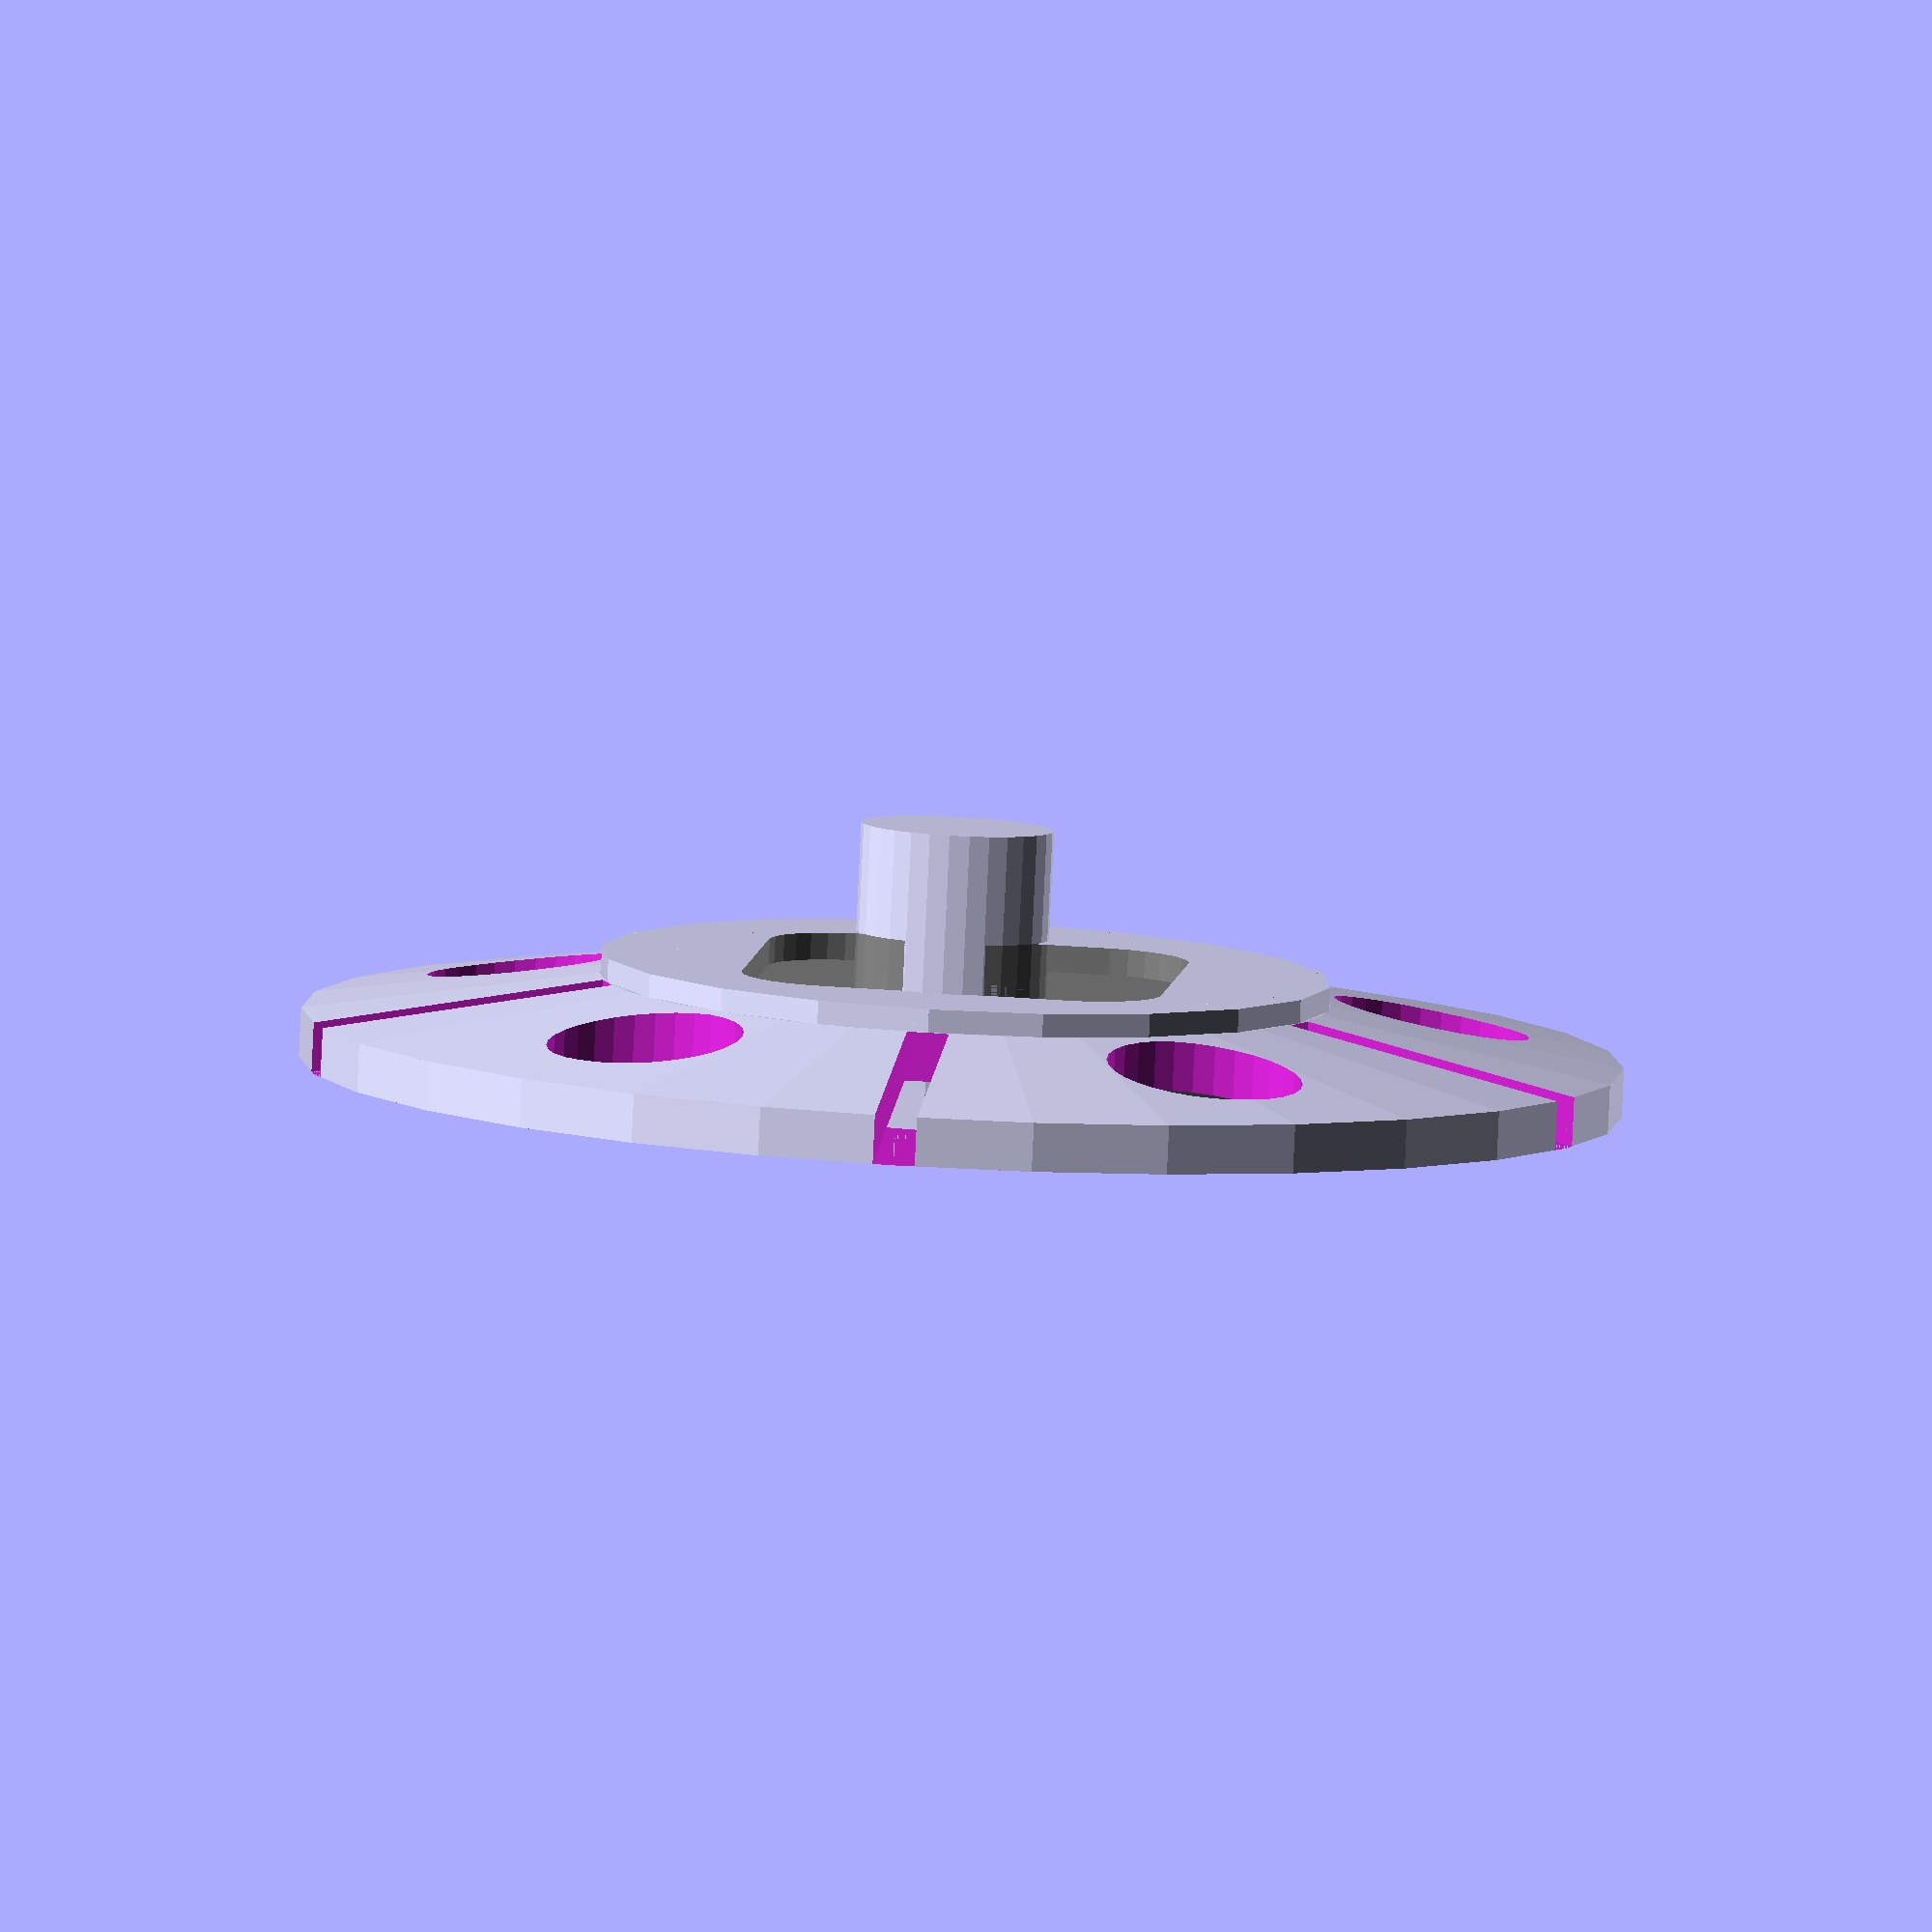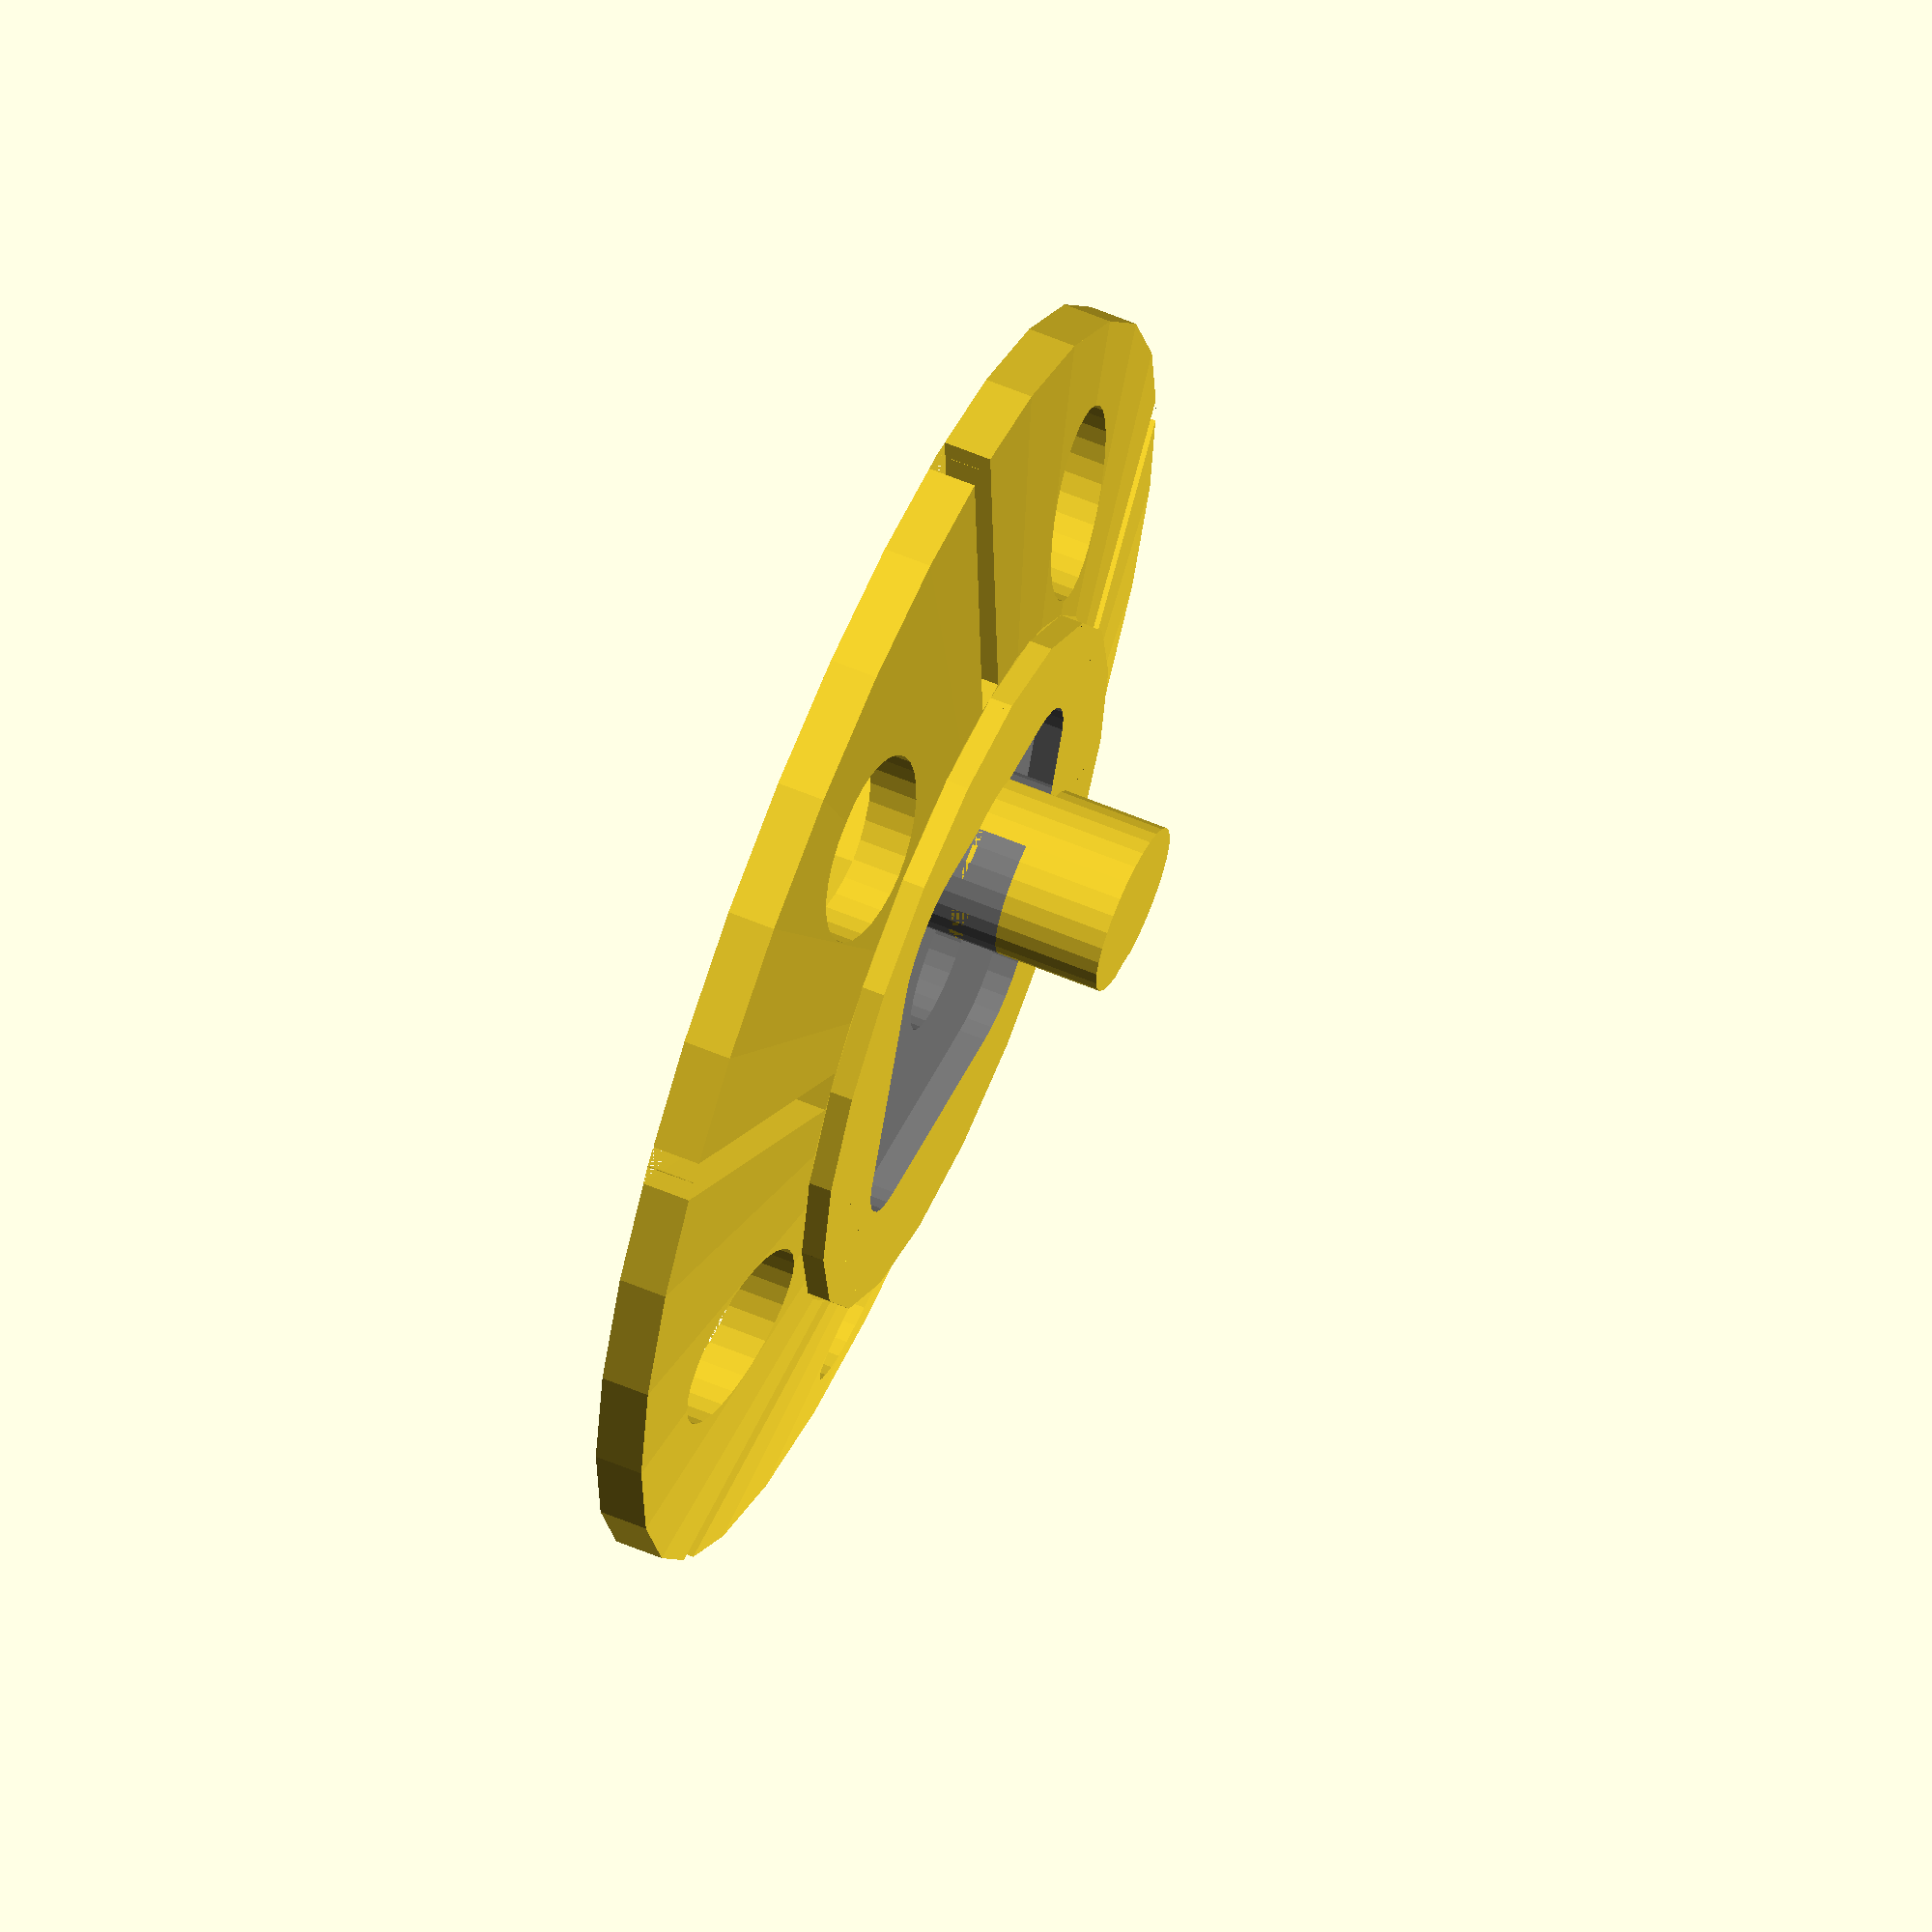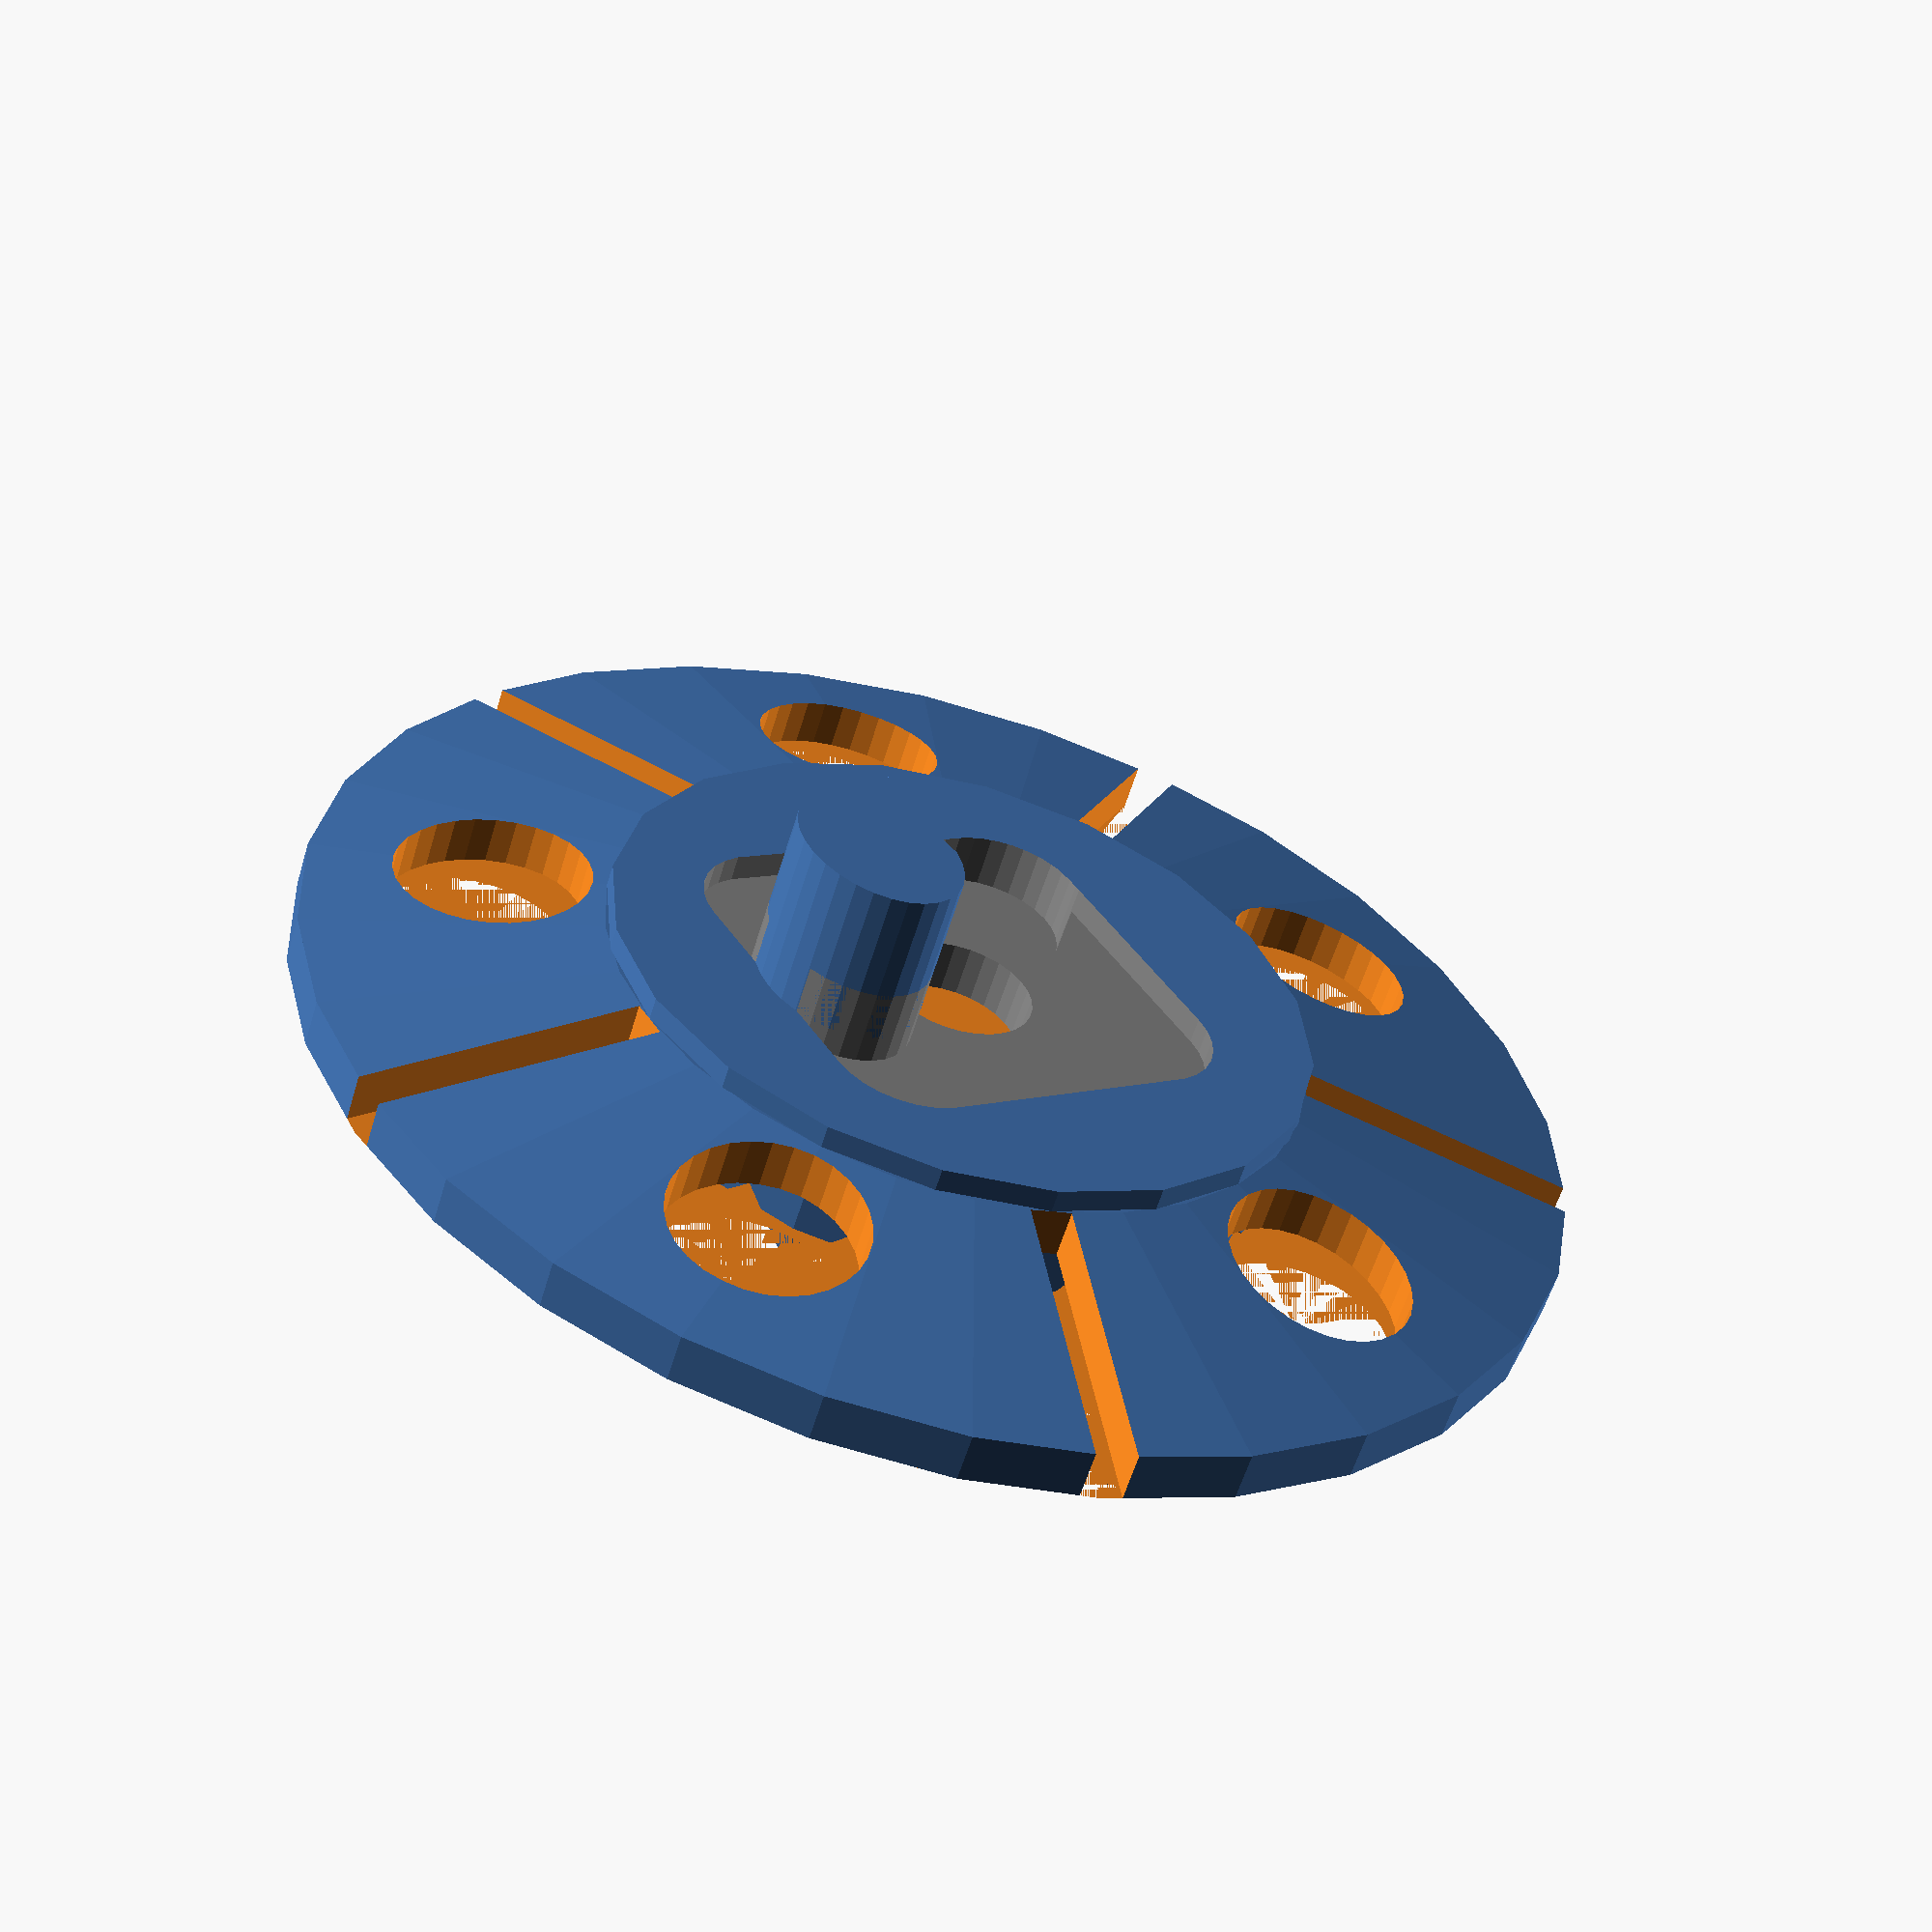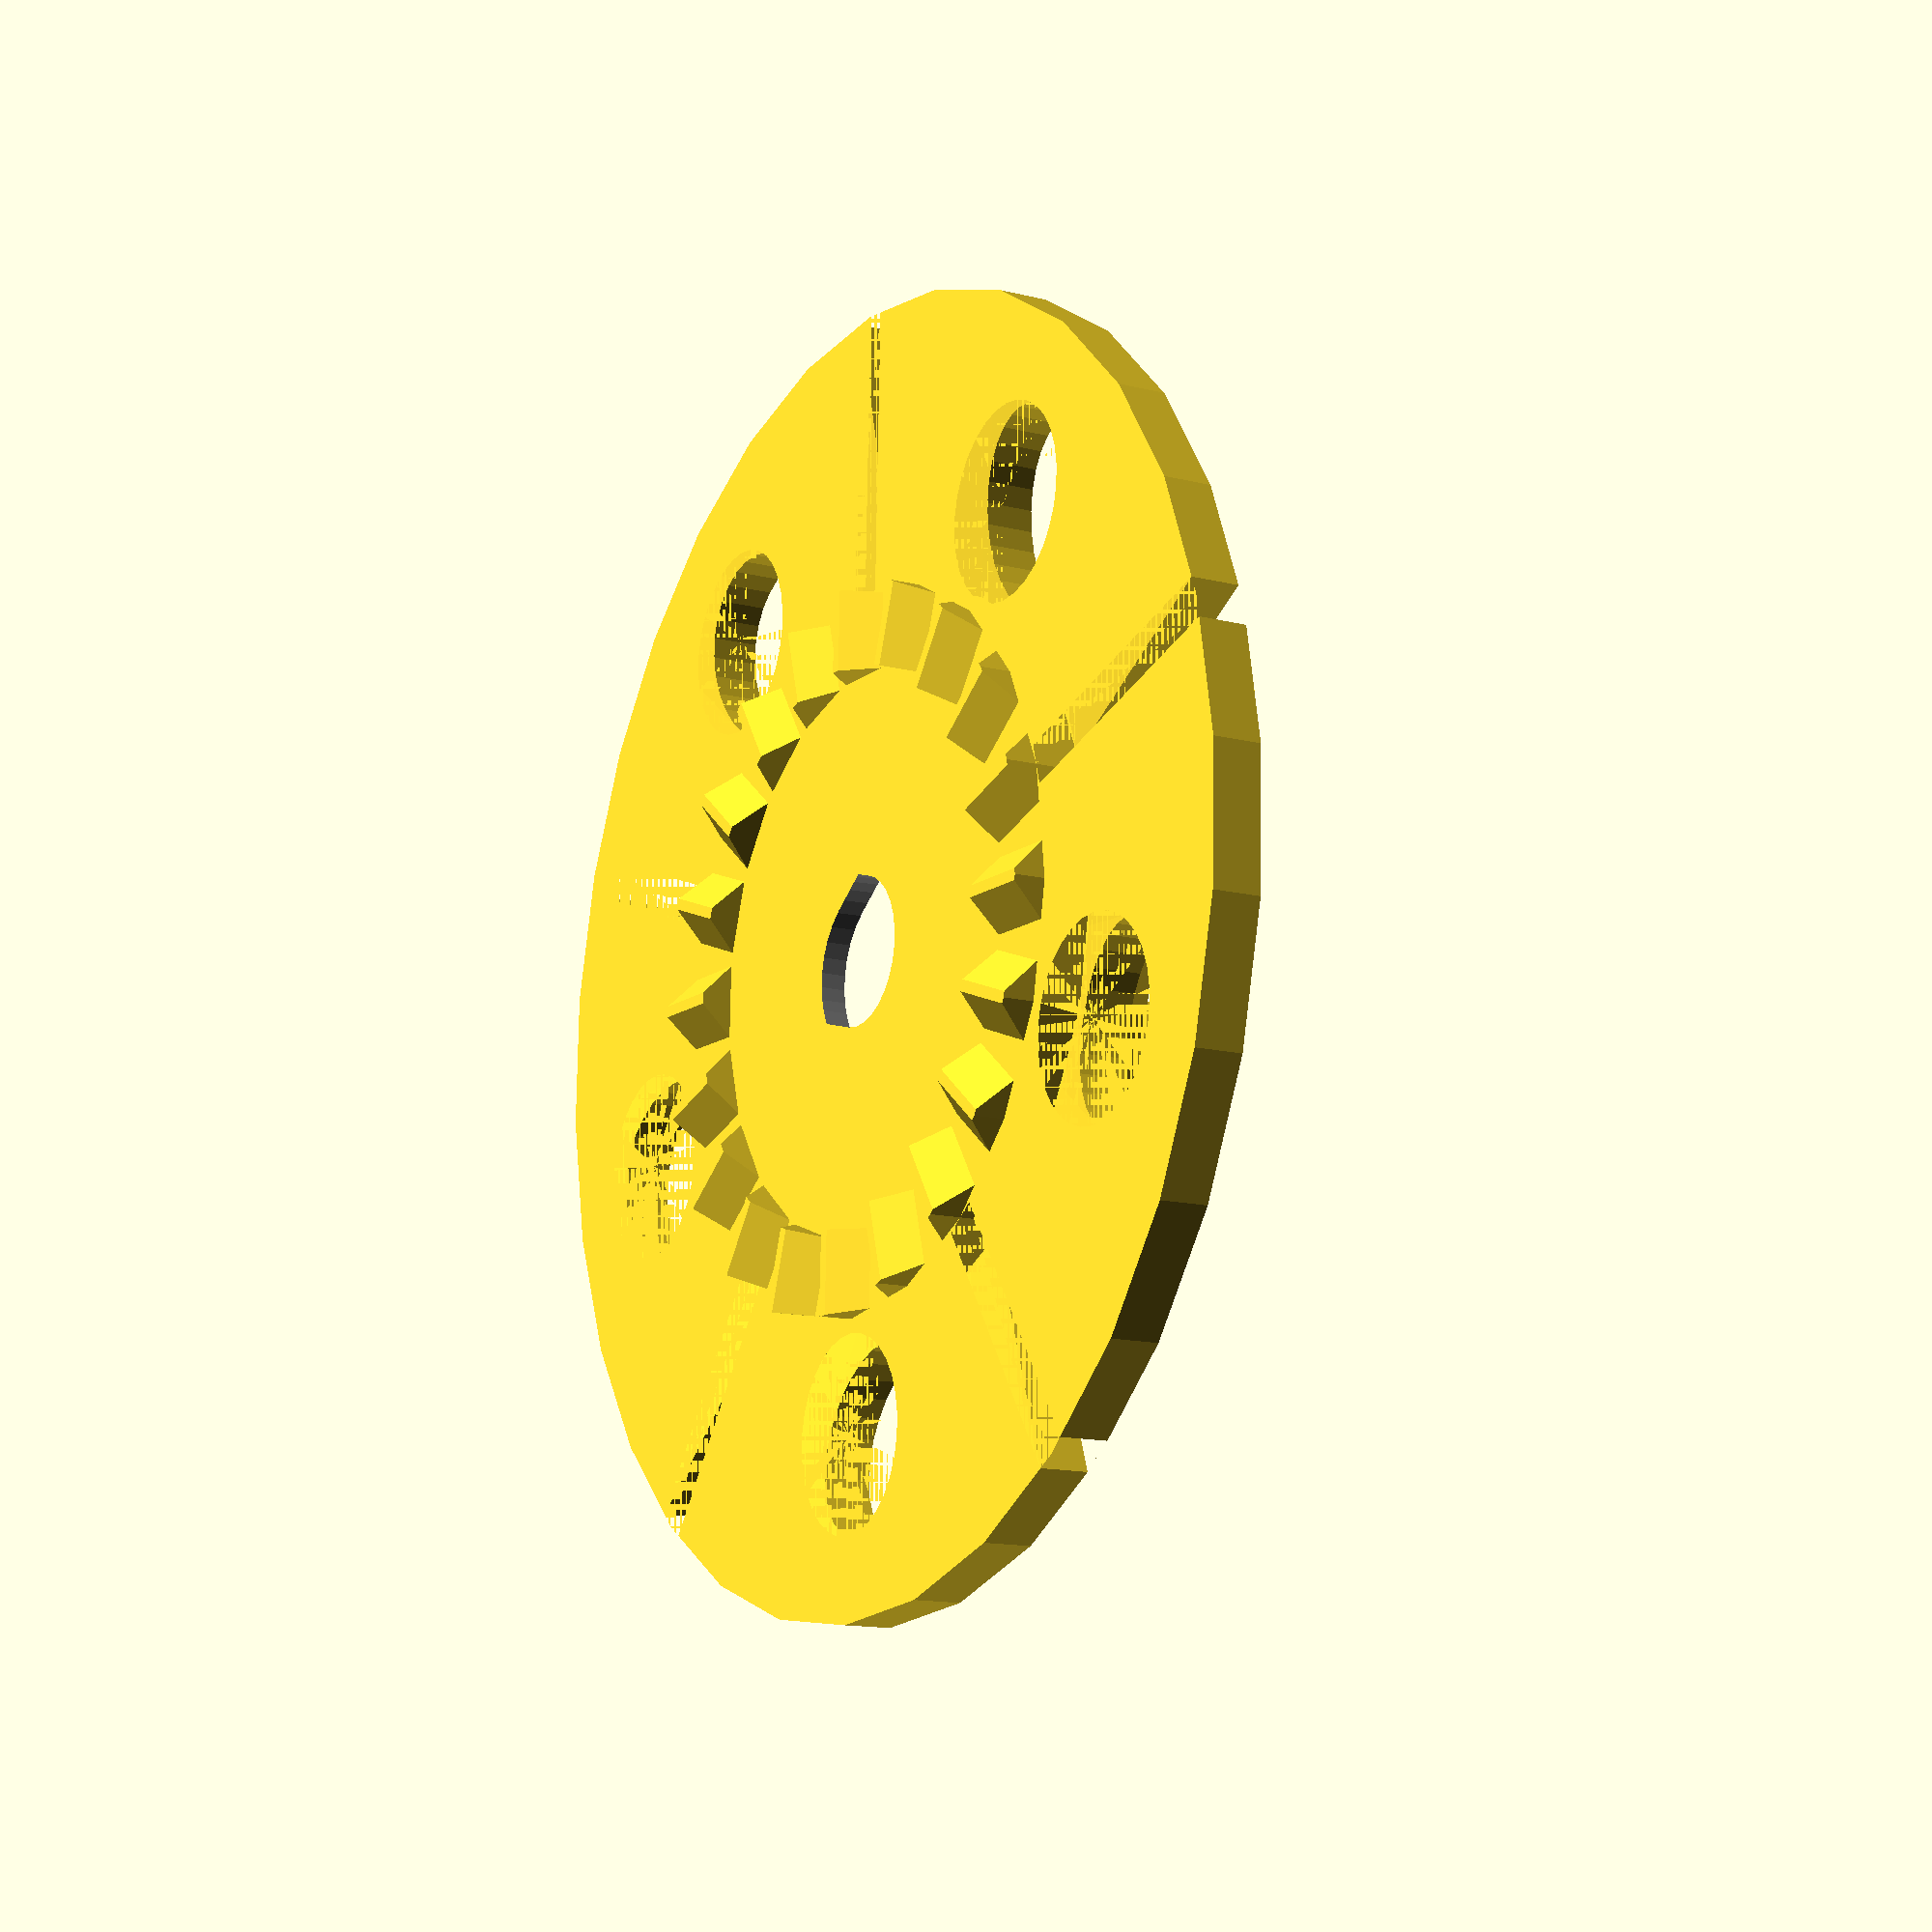
<openscad>
/* bd-snow-cages.scad
 *
 * Copyright (C) Robert B. Ross, 2014
 *
 * This software is released under the Creative Commons 
 * Attribution-ShareAlike 4.0 International Public License.
 *
 */

/******** GLOBALS *********/
$fn=30;

topRad = 13.24/2;
bottomRad = 10.04/2;
height = 70;
totalRad = 94/2;

cageHeight = 5.5;
cageOffset = 22.24;

centerTeethRad = 26;
petalThick = 7;

cutoutYRad = 13.93/2 - 0.1; // radius of cutout in Y
cutoutXRad = 5.7 - 0.1; // radius of cutout in X
cutoutHeight = cageHeight + 0.002;
cutoutOffset = (topRad * (cageOffset) + bottomRad * (height - cageOffset)) / height + cutoutXRad - 0.001;



/******** BUILD CAGE ********/


translate([0,0,2.66]) difference() {
    union() {
	translate([0,0,3]) centerTeeth();
	
	outerPetals();

	/* extended pole bit */
	translate([cutoutOffset, 0, 8])
	    scale([cutoutXRad / cutoutYRad, 1, 1]) cylinder(r=cutoutYRad, h=12);
    }
    translate([0,0,-15.5]) poleBit();
}

/******** MODULES FOR CONSTRUCTING CAGE ********/

/* outerPetals()
 * 94/2 total radius
 */
module outerPetals() {
    difference() {
	union() {
	    cylinder(r=totalRad, h=petalThick/2);
	    translate([0,0,petalThick/2])
		cylinder(r1=totalRad, r2=centerTeethRad, h=petalThick/2);
	}
	outerPetalsDifference();
    }
}

module outerPetalsDifference() {
    for (i = [0:5]) {
	rotate([0,0,360/5*i]) translate([centerTeethRad, -1.5, 0])
	    cube([totalRad - centerTeethRad,3,10]);

	rotate([0,0,360/5*i + 360/10]) translate([centerTeethRad + 8, 0,0]) cylinder(r=7,h=10);
    }

    cylinder(r1=totalRad, r2=centerTeethRad, h=petalThick/2);
}

module centerTeeth() {
    intersection() {
	translate([0,0,-5.25]) cylinder($fn=20, r=centerTeethRad, h=11.25);

	union() {
	    cylinder($fn=20, r=centerTeethRad, h=4 * sqrt(2));
	    for (i = [0 : 20]) {
		rotate([45,0,18 * i]) translate([20,-4,-4])
		    cube([6,8,8], center=false);
	    }
	}
    }
}

/******** MODULES FOR RECONSTRUCTING THE BD POLE BOTTOM ********/

module poleBit() {
    color("grey") render() {
	cylinder(r2=topRad, r1 = bottomRad, h = height);
	translate([0,0,cageOffset]) littleCage();
    }
}

/* littleCage()
 * 30mm across
 */
module littleCage() {
    totalWidth = 30.0;
    additionalWidth = 1.2; // additional width in the X on side of cutout
    cageRad = 12.4/2; // radius of rounded corners
    
    offset = totalWidth/2 - cageRad;
    
    difference() {
	hull() {
	    translate([offset + additionalWidth, offset, 0])
		cylinder(r=cageRad, h = cageHeight);
	    translate([-1 * offset, offset, 0])
		cylinder(r=cageRad, h = cageHeight);
	    translate([offset + additionalWidth, -1 * offset, 0])
		cylinder(r=cageRad, h = cageHeight);
	    translate([-1 * offset, -1 * offset, 0])
		cylinder(r=cageRad, h = cageHeight);
	}
	translate([cutoutOffset, 0, 0]) scale([cutoutXRad / cutoutYRad, 1, 1]) cylinder(r=cutoutYRad, h=cutoutHeight);
    }
}

/*
 * Local variables:
 *  mode: C
 *  c-indent-level: 4
 *  c-basic-offset: 4
 * End:
 *
 * vim: ts=8 sts=4 sw=4 expandtab
 */

</openscad>
<views>
elev=82.9 azim=95.8 roll=357.3 proj=o view=solid
elev=118.1 azim=109.0 roll=247.1 proj=o view=wireframe
elev=237.5 azim=327.6 roll=196.5 proj=p view=wireframe
elev=14.0 azim=124.3 roll=240.7 proj=p view=solid
</views>
